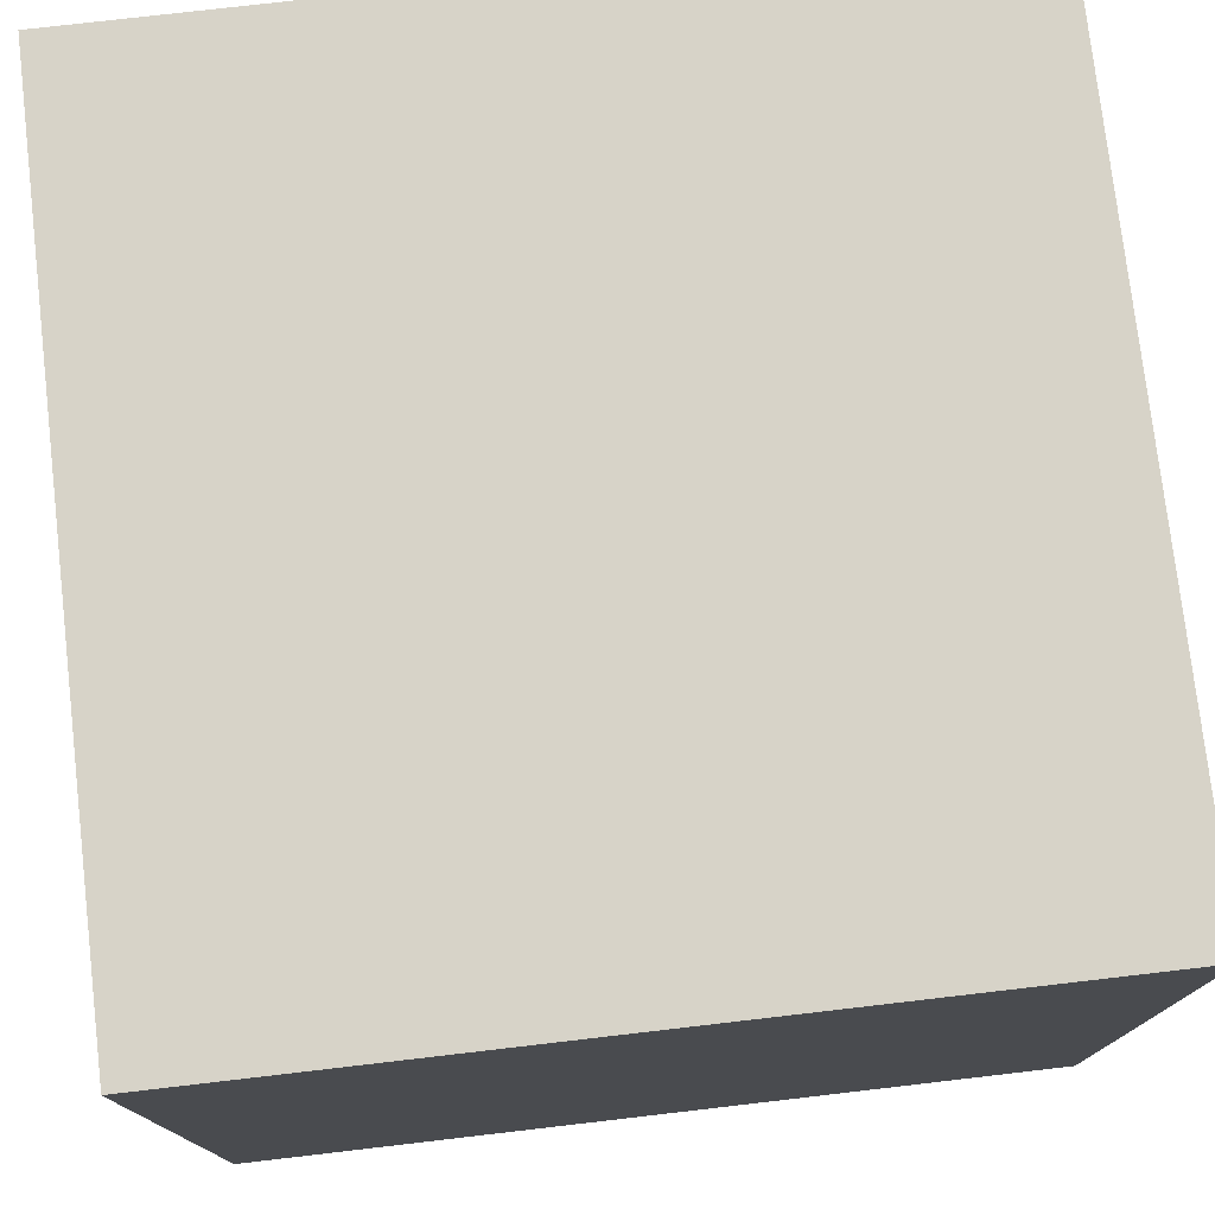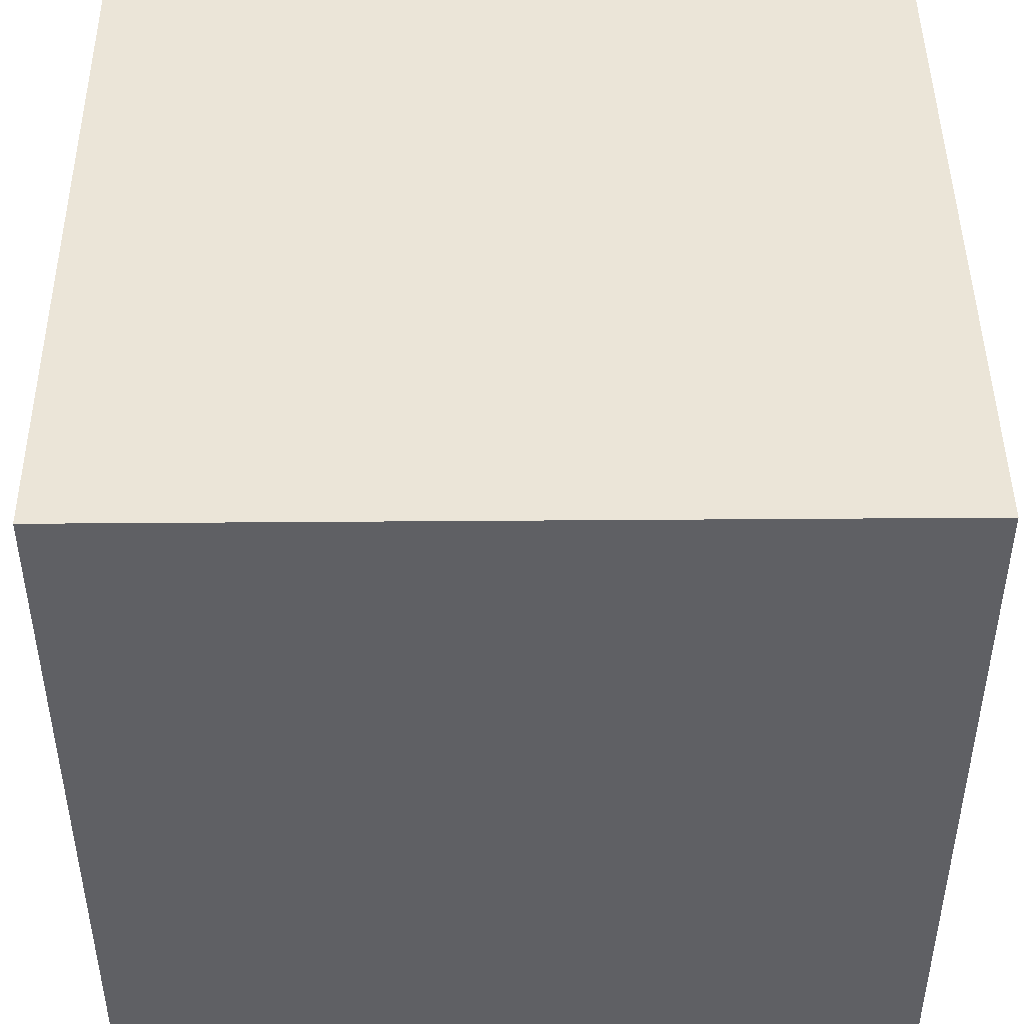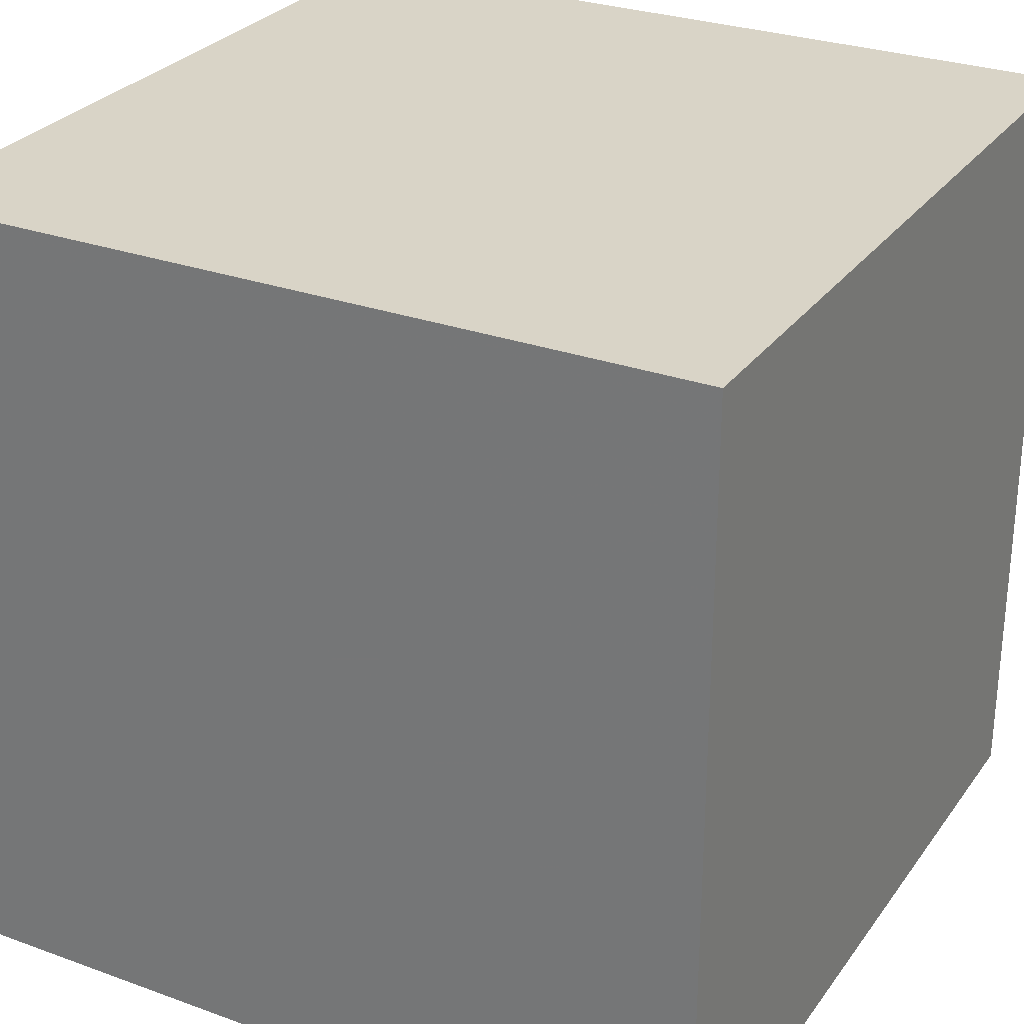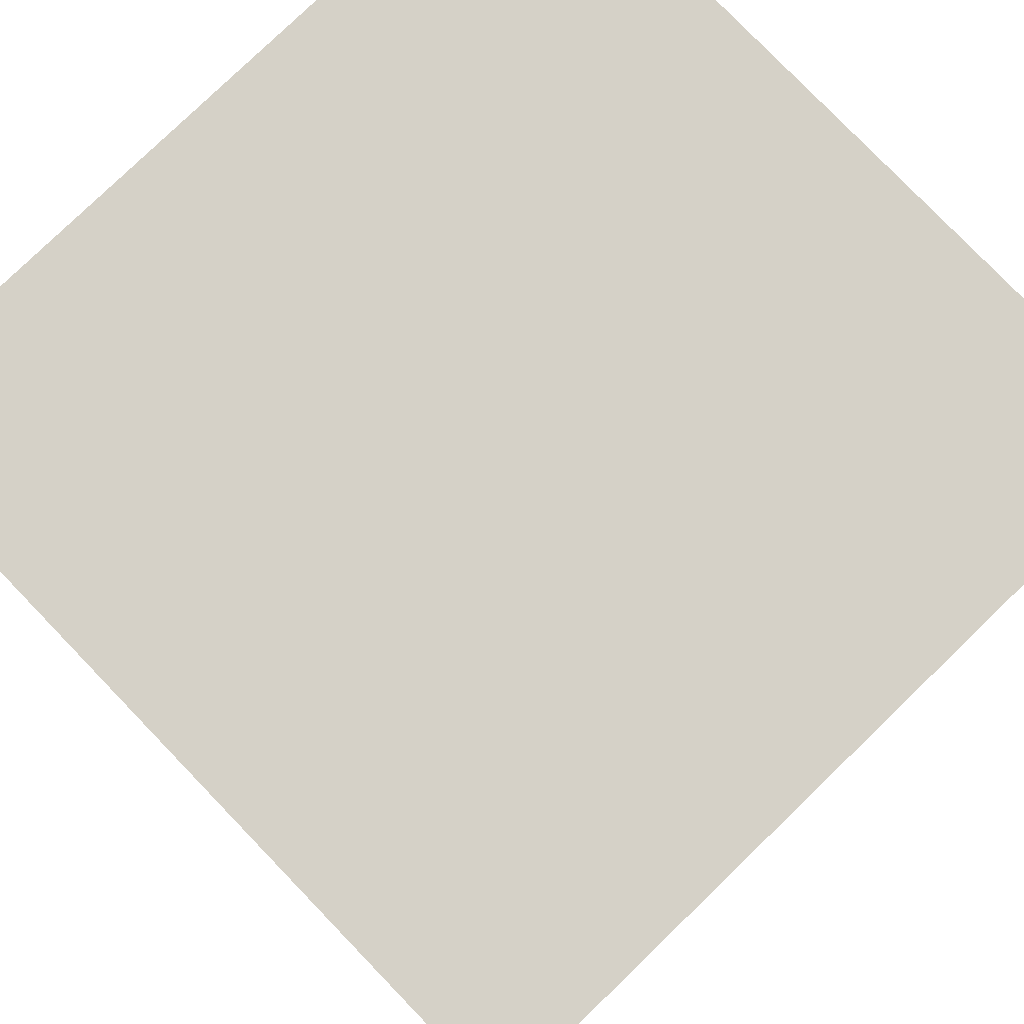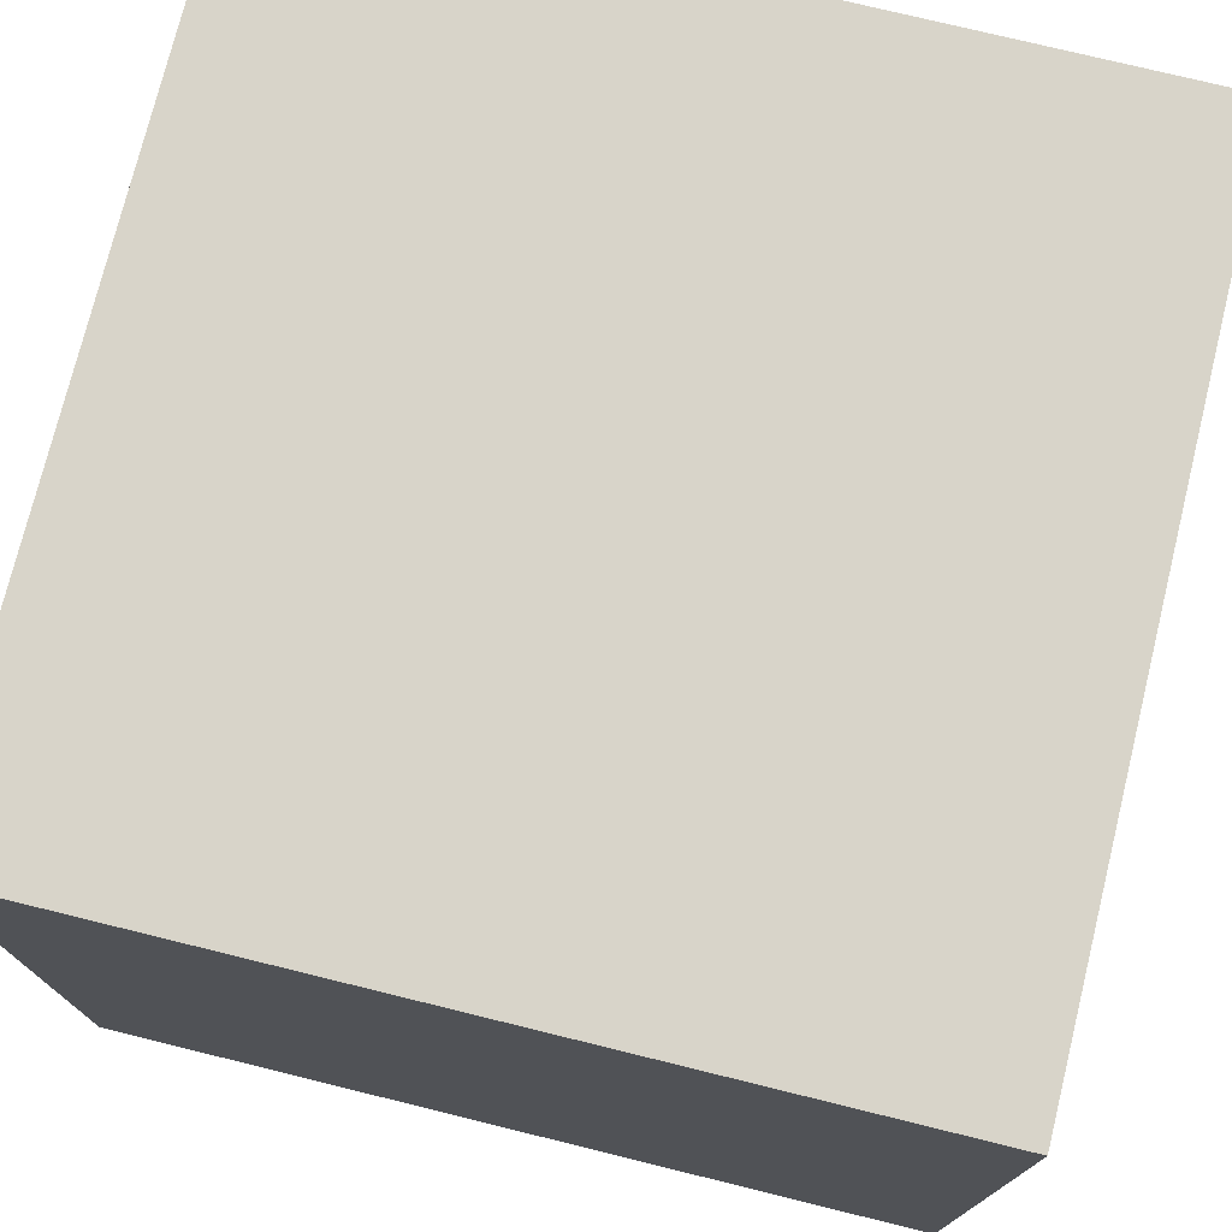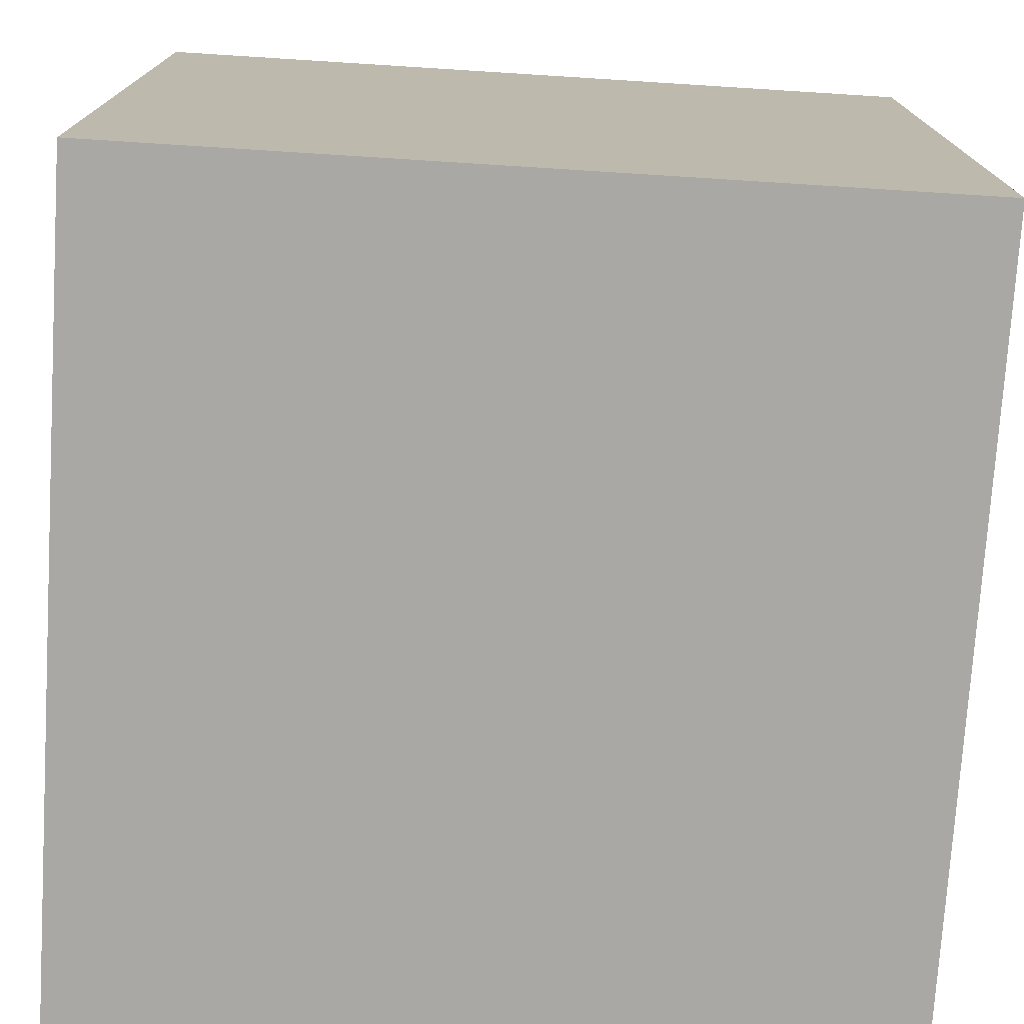
<metadata>
{"format":"obj","ext":"obj","renderer":"f3d","projection":"perspective","resolution":1024,"background":"white","views":[{"elev":76.6,"azim":83.4,"up":"+Y"},{"elev":45.7,"azim":-90.5,"up":"+Z"},{"elev":28.4,"azim":-151.4,"up":"+Z"},{"elev":79.7,"azim":136.0,"up":"+Y"},{"elev":75.3,"azim":-76.2,"up":"+Z"},{"elev":-75.2,"azim":176.4,"up":"+Y"}]}
</metadata>
<code>
v 0 0 0
v 0 1 0
v 1 1 0
v 0 0 0
v 1 1 0
v 1 0 0
v 1 0 0
v 1 1 0
v 1 1 1
v 1 0 0
v 1 1 1
v 1 0 1
v 1 0 1
v 1 1 1
v 0 1 1
v 1 0 1
v 0 1 1
v 0 0 1
v 0 0 1
v 0 1 1
v 0 1 0
v 0 0 1
v 0 1 0
v 0 0 0
v 0 1 0
v 0 1 1
v 1 1 1
v 0 1 0
v 1 1 1
v 1 1 0
v 1 0 1
v 0 0 1
v 0 0 0
v 1 0 1
v 0 0 0
v 1 0 0
f 1 2 3
f 4 5 6
f 7 8 9
f 10 11 12
f 13 14 15
f 16 17 18
f 19 20 21
f 22 23 24
f 25 26 27
f 28 29 30
f 31 32 33
f 34 35 36

</code>
